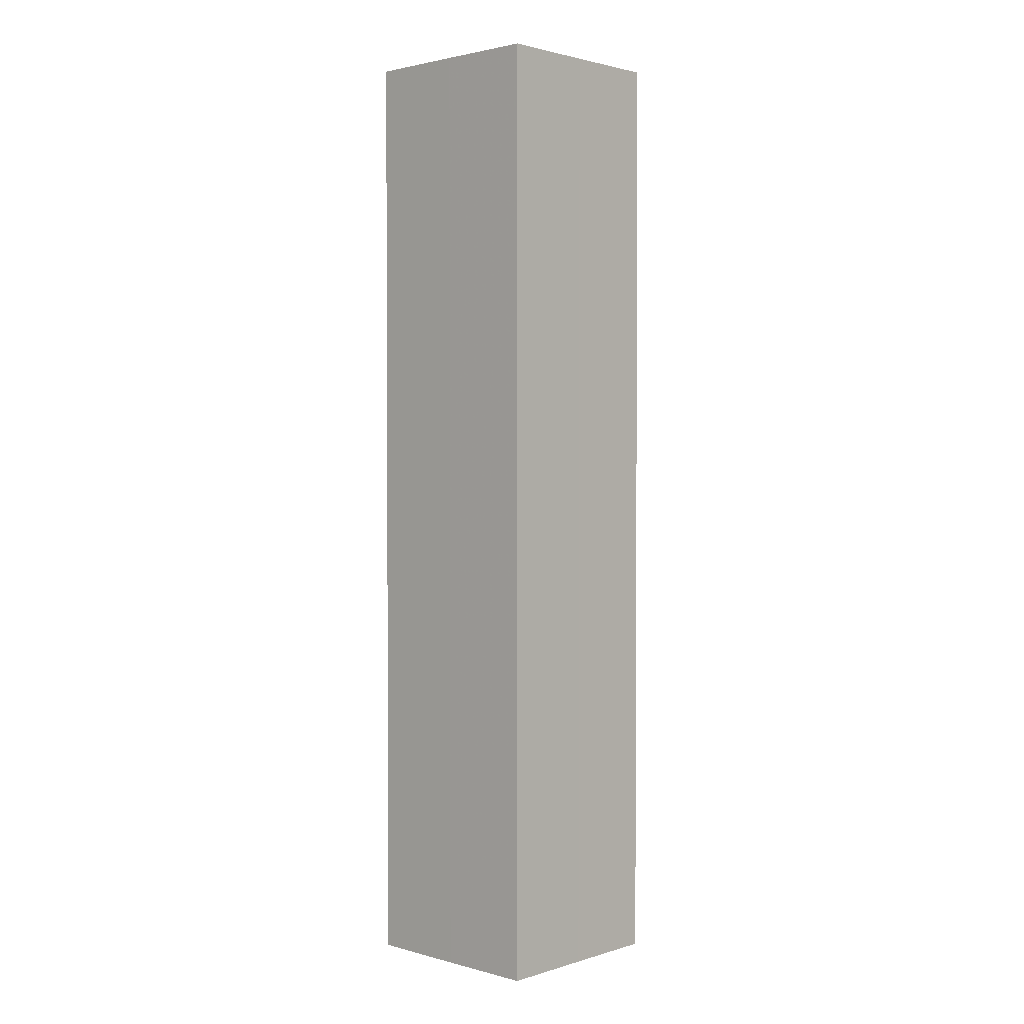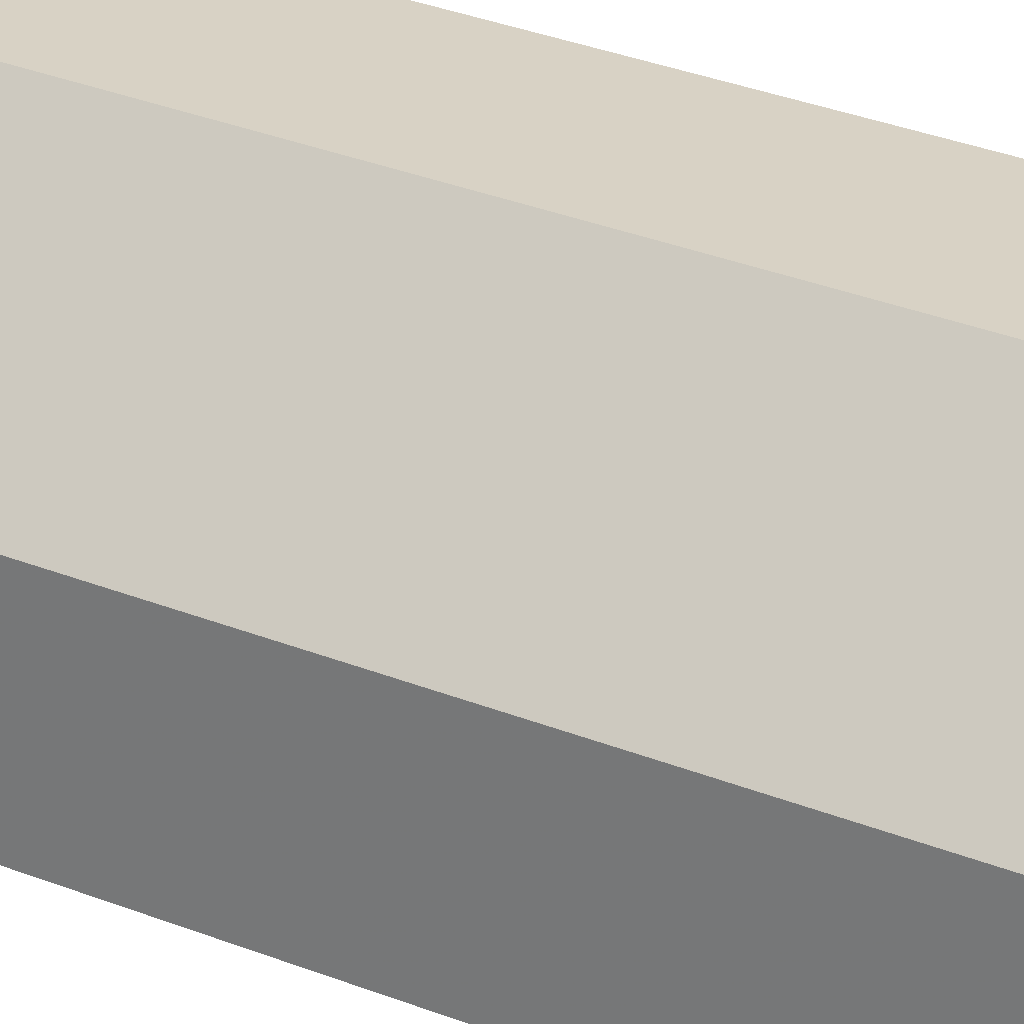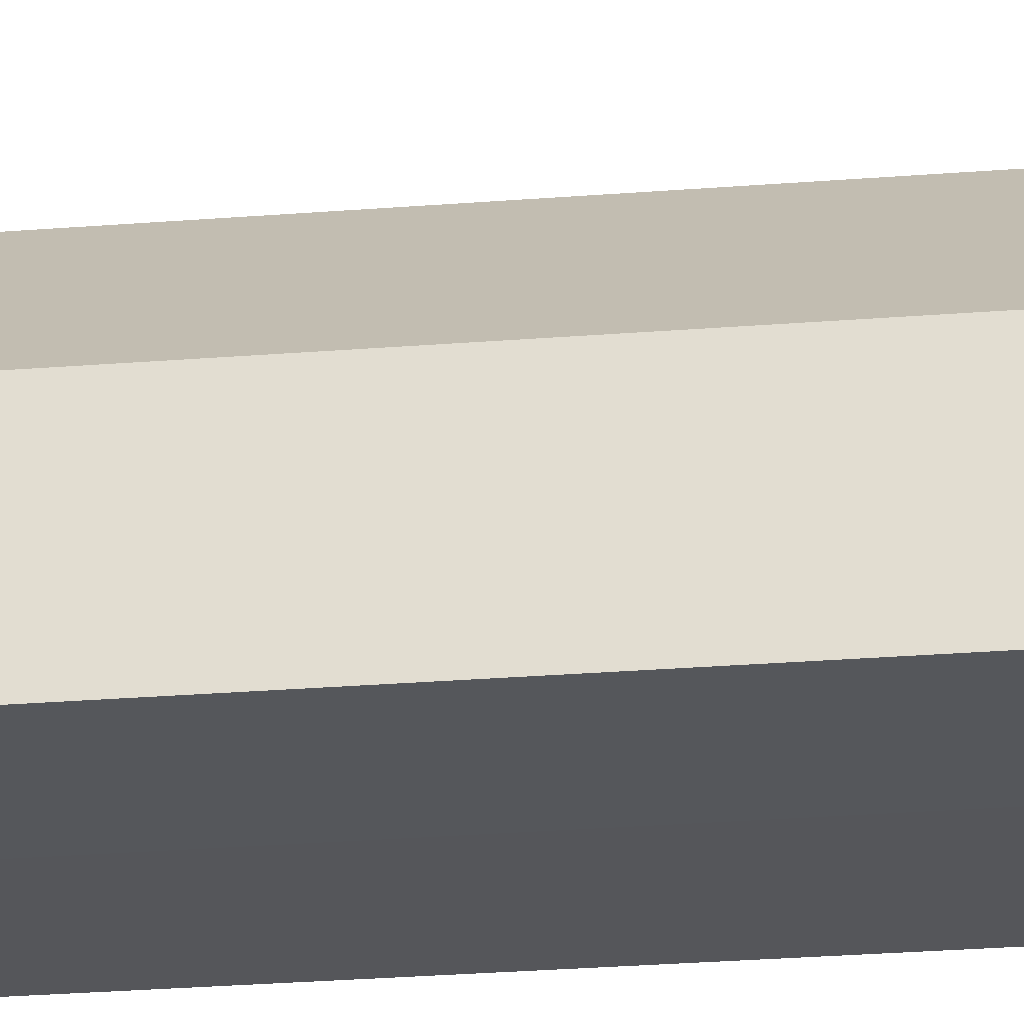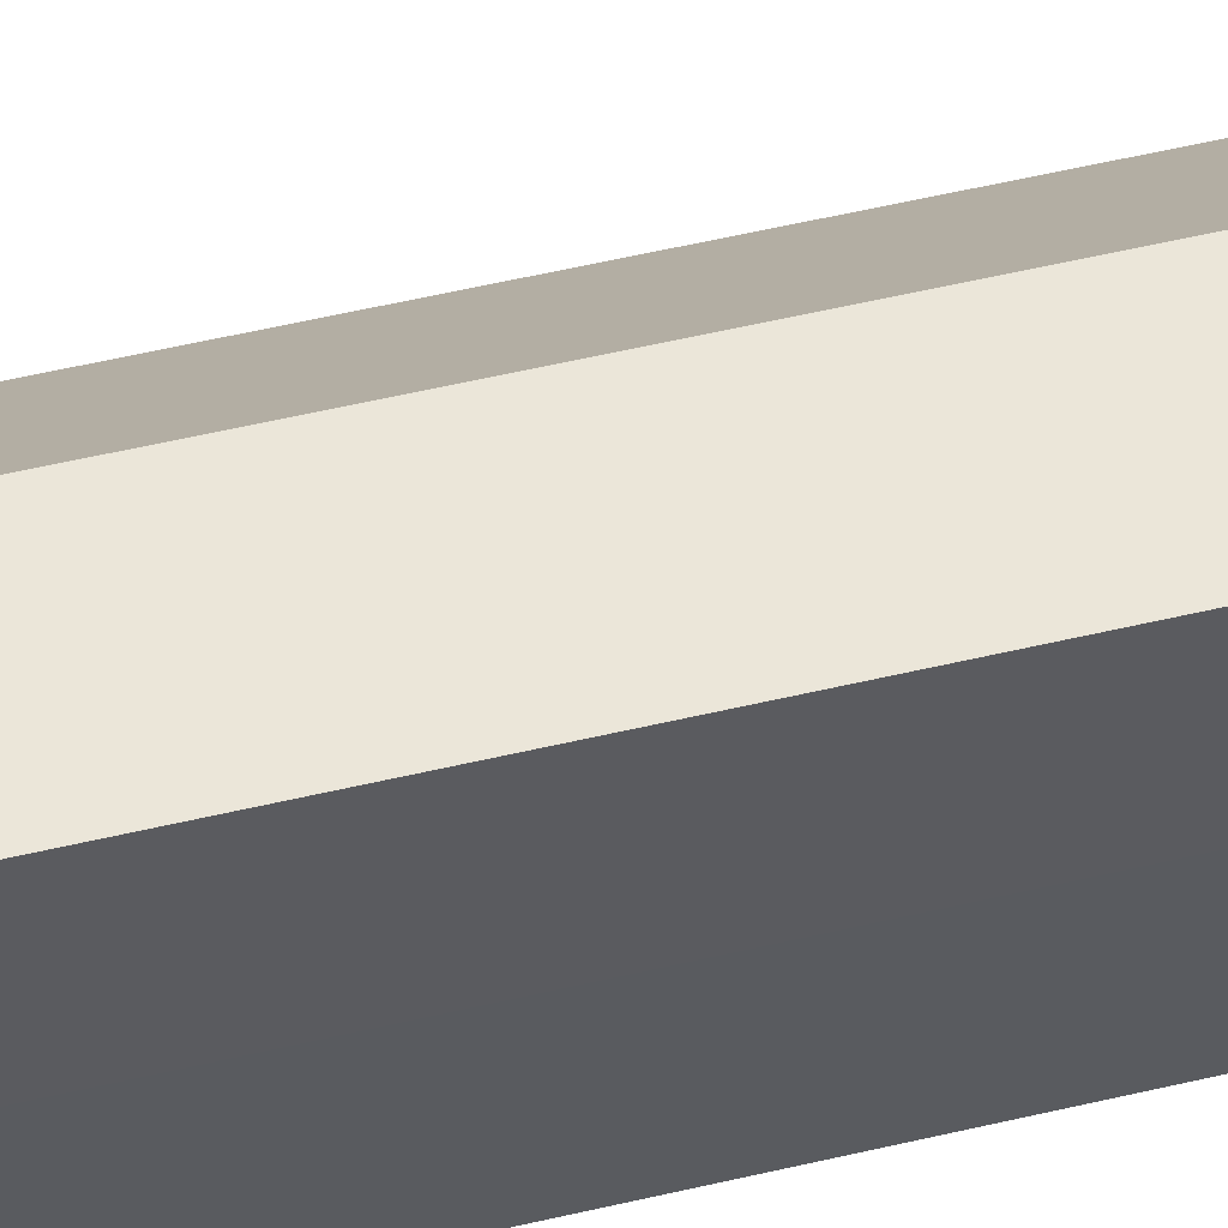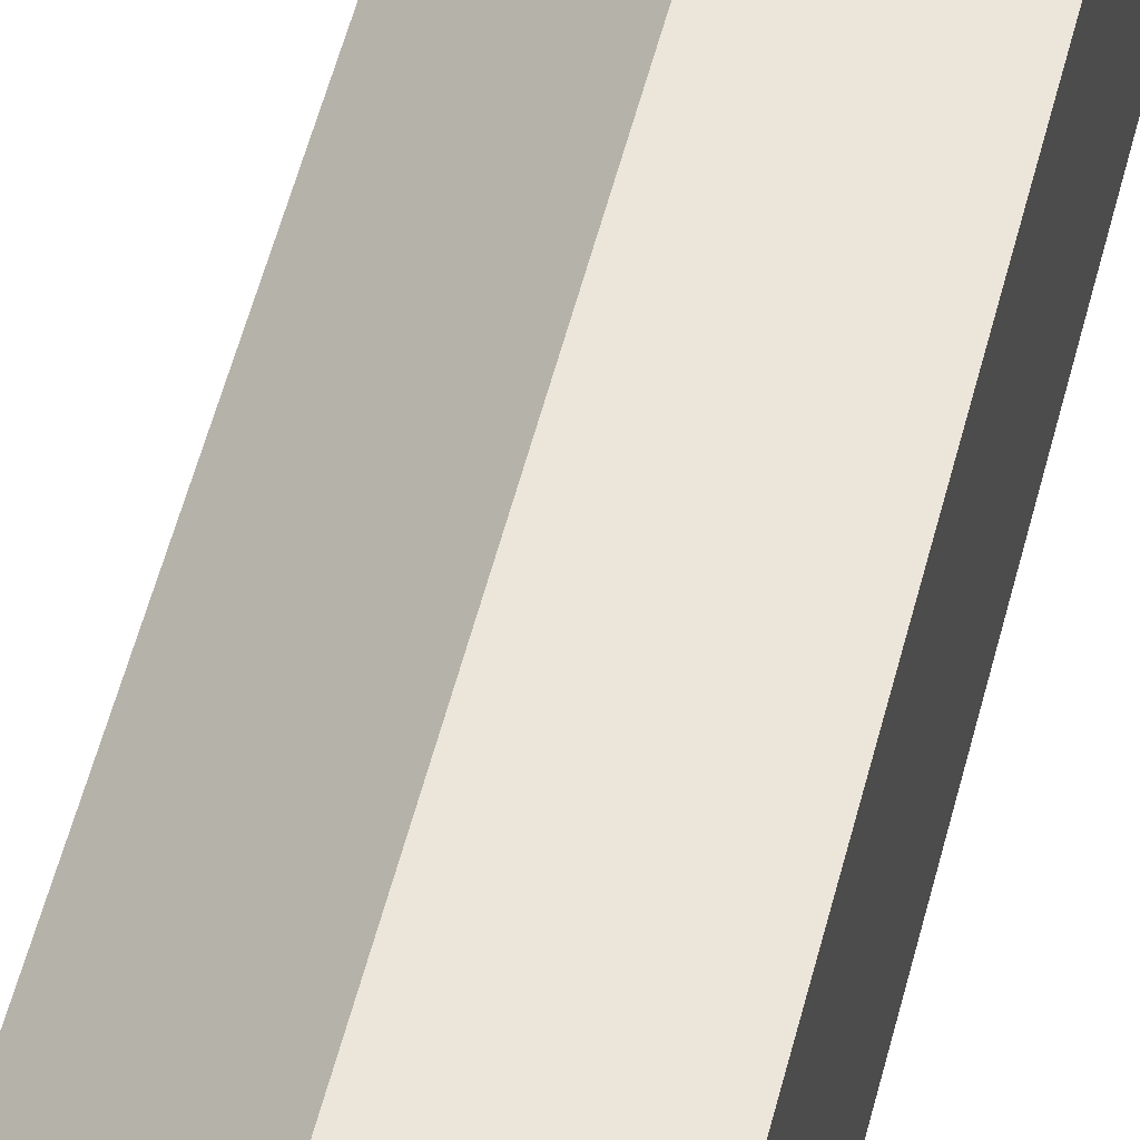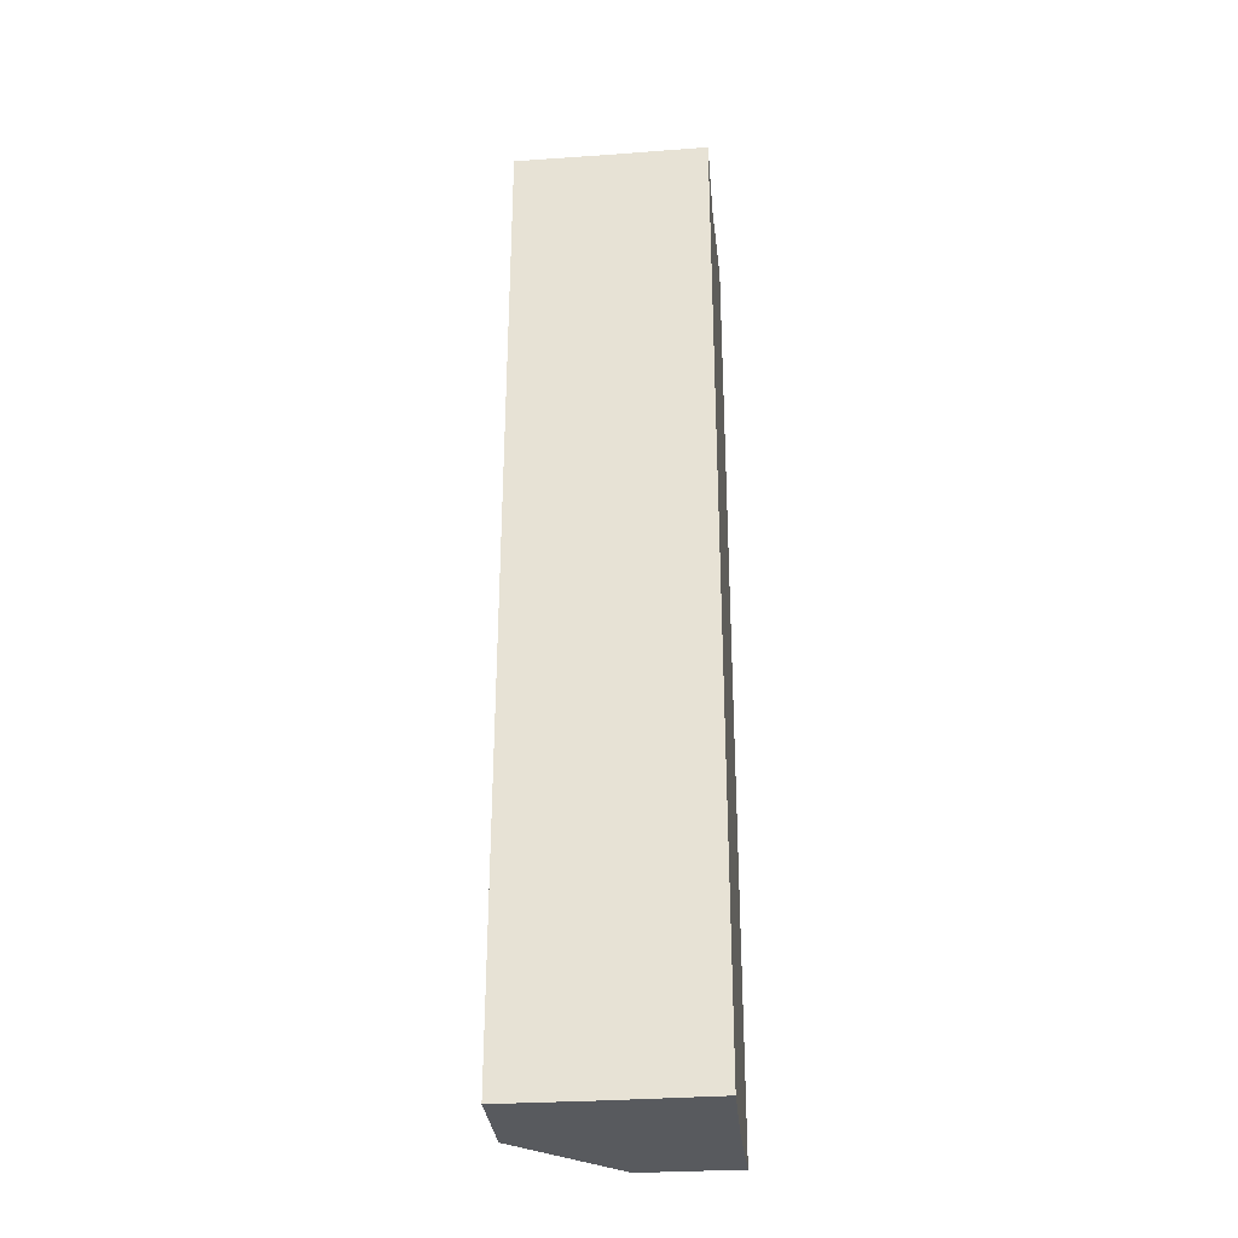
<metadata>
{"format":"obj","ext":"obj","renderer":"f3d","projection":"perspective","resolution":1024,"background":"white","views":[{"elev":2.0,"azim":43.8,"up":"+Z"},{"elev":27.8,"azim":-57.6,"up":"+Y"},{"elev":-26.3,"azim":-82.7,"up":"+Y"},{"elev":54.9,"azim":76.0,"up":"+Y"},{"elev":54.1,"azim":14.1,"up":"+Y"},{"elev":-31.1,"azim":5.7,"up":"+Z"}]}
</metadata>
<code>
o 10091
v 2248 1916 10.65
v 2248 1916 10.65
v 2248 1916 10.55
v 2248 1916 10.65
v 2248 1916 10.55
v 2248 1916 10.65
v 2248 1916 10.55
v 2248 1916 10.65
v 2248 1916 10.55
v 2247 1916 10.65
v 2247 1916 10.65
v 2248 1916 10.65
v 2247 1916 10.65
v 2248 1916 10.65
v 2247 1916 10.65
v 2247 1916 10.65
v 2247 1916 10.55
v 2247 1916 10.55
v 2247 1916 10.55
v 2248 1916 10.55
v 2248 1916 10.55
v 2247 1916 10.65
v 2247 1916 10.55
v 2247 1916 10.65
v 2248 1916 10.65
v 2247 1916 10.65
v 2247 1916 10.65
v 2247 1916 10.55
v 2247 1916 10.55
v 2247 1916 10.65
v 2247 1916 10.65
v 2247 1916 10.65
v 2247 1916 10.65
v 2247 1916 10.55
v 2248 1916 10.65
v 2247 1916 10.55
v 2247 1916 10.55
v 2248 1916 10.55
v 2248 1916 10.55
v 2248 1916 10.55
v 2247 1916 10.55
v 2247 1916 10.55
v 2247 1916 10.55
v 2247 1916 10.55
f 1 2 3
f 4 1 5
f 5 6 7
f 7 8 9
f 10 11 8
f 10 8 12
f 10 13 11
f 10 12 14
f 10 15 13
f 10 16 15
f 10 14 16
f 17 13 18
f 19 14 20
f 21 22 17
f 23 24 19
f 25 26 21
f 26 27 28
f 29 30 23
f 31 32 29
f 32 33 34
f 33 35 36
f 37 38 39
f 37 40 38
f 37 39 41
f 37 42 40
f 37 41 43
f 37 44 42
f 37 43 44

</code>
